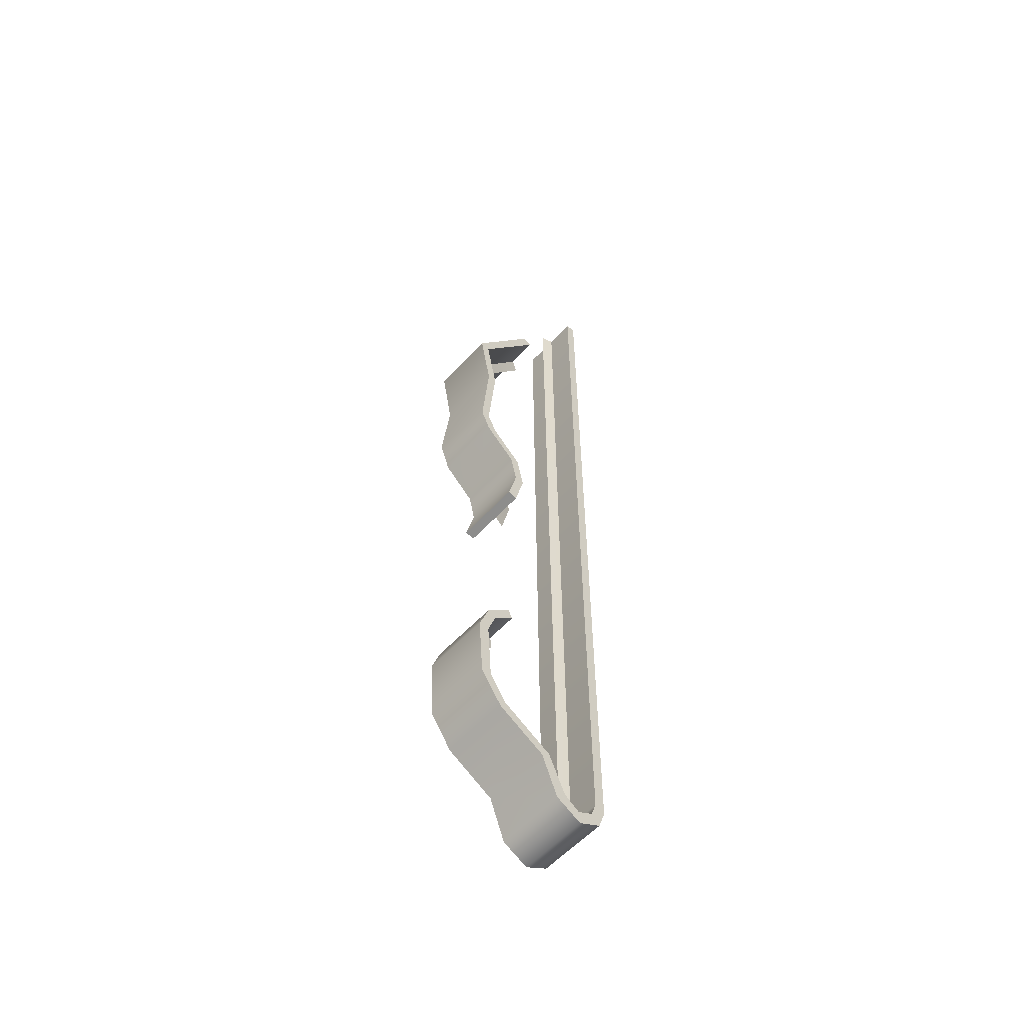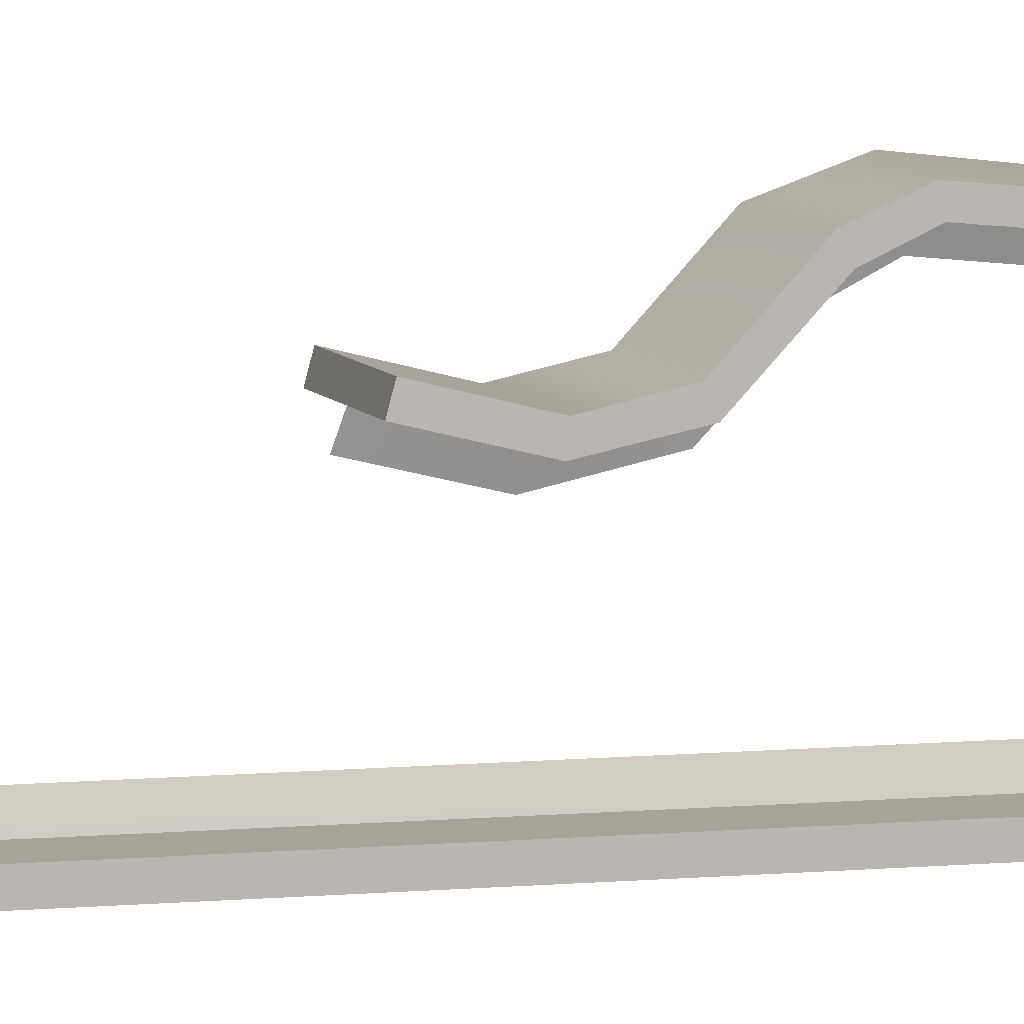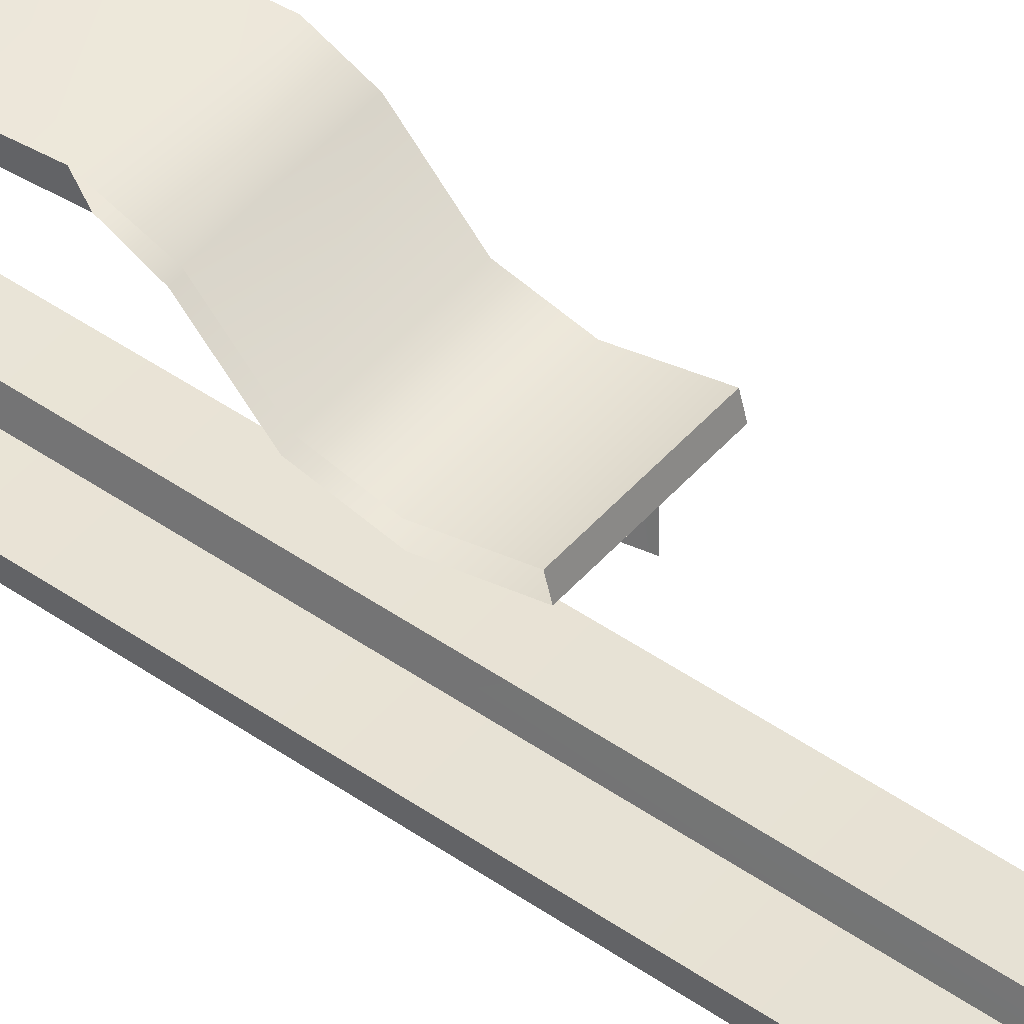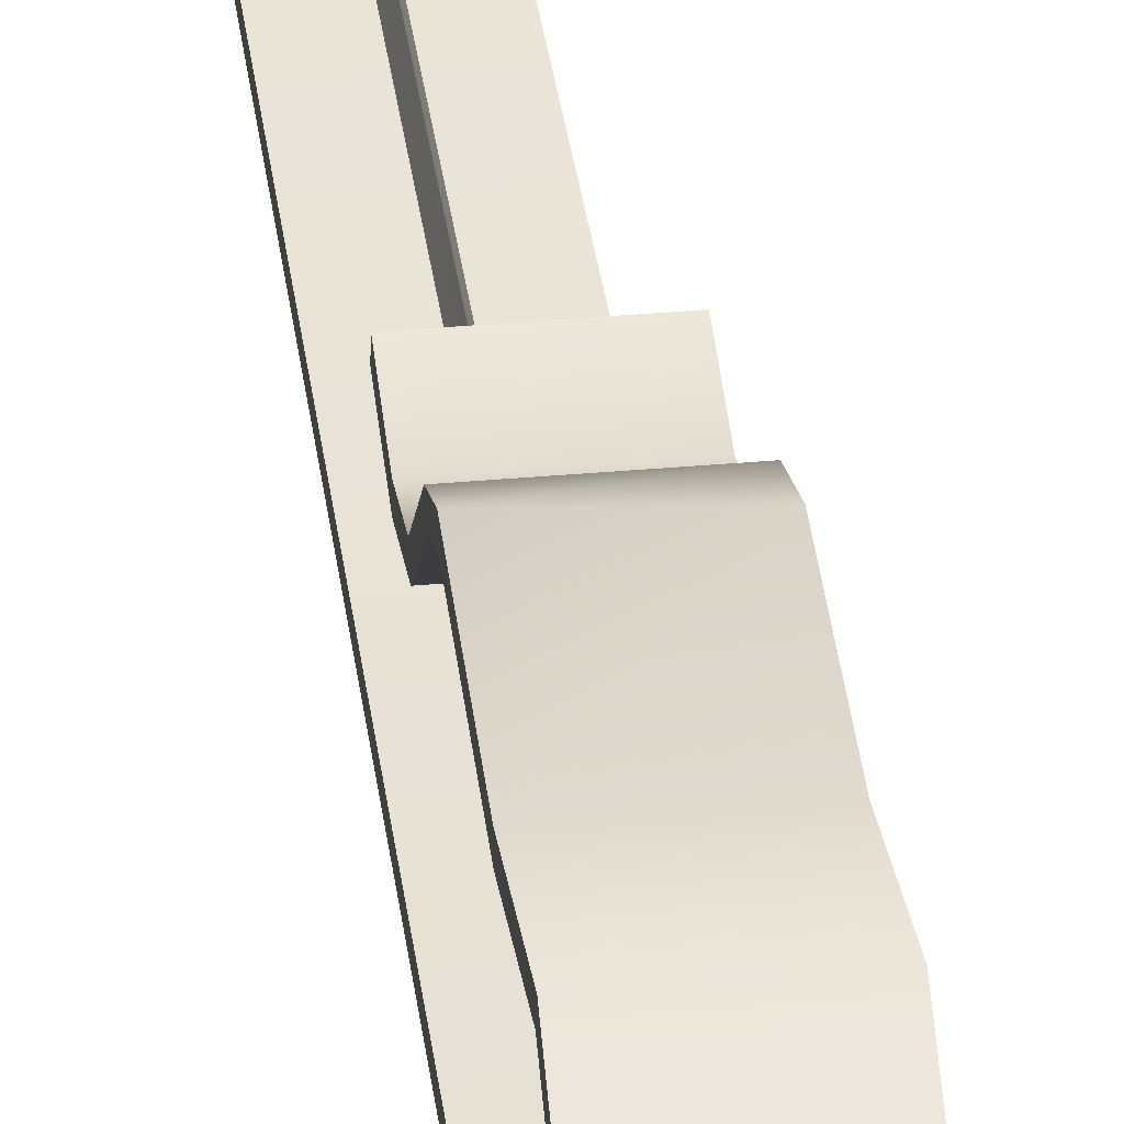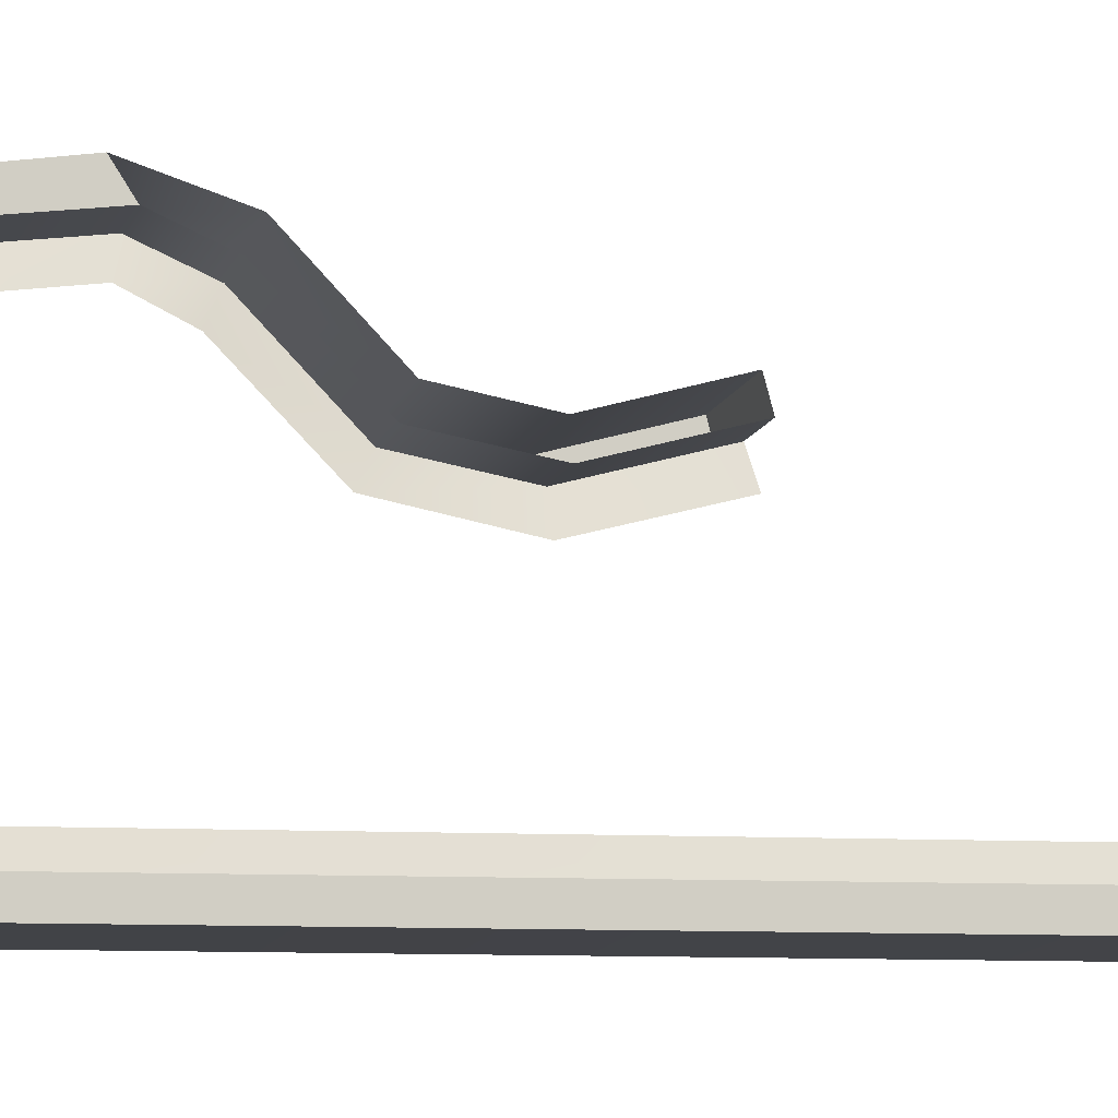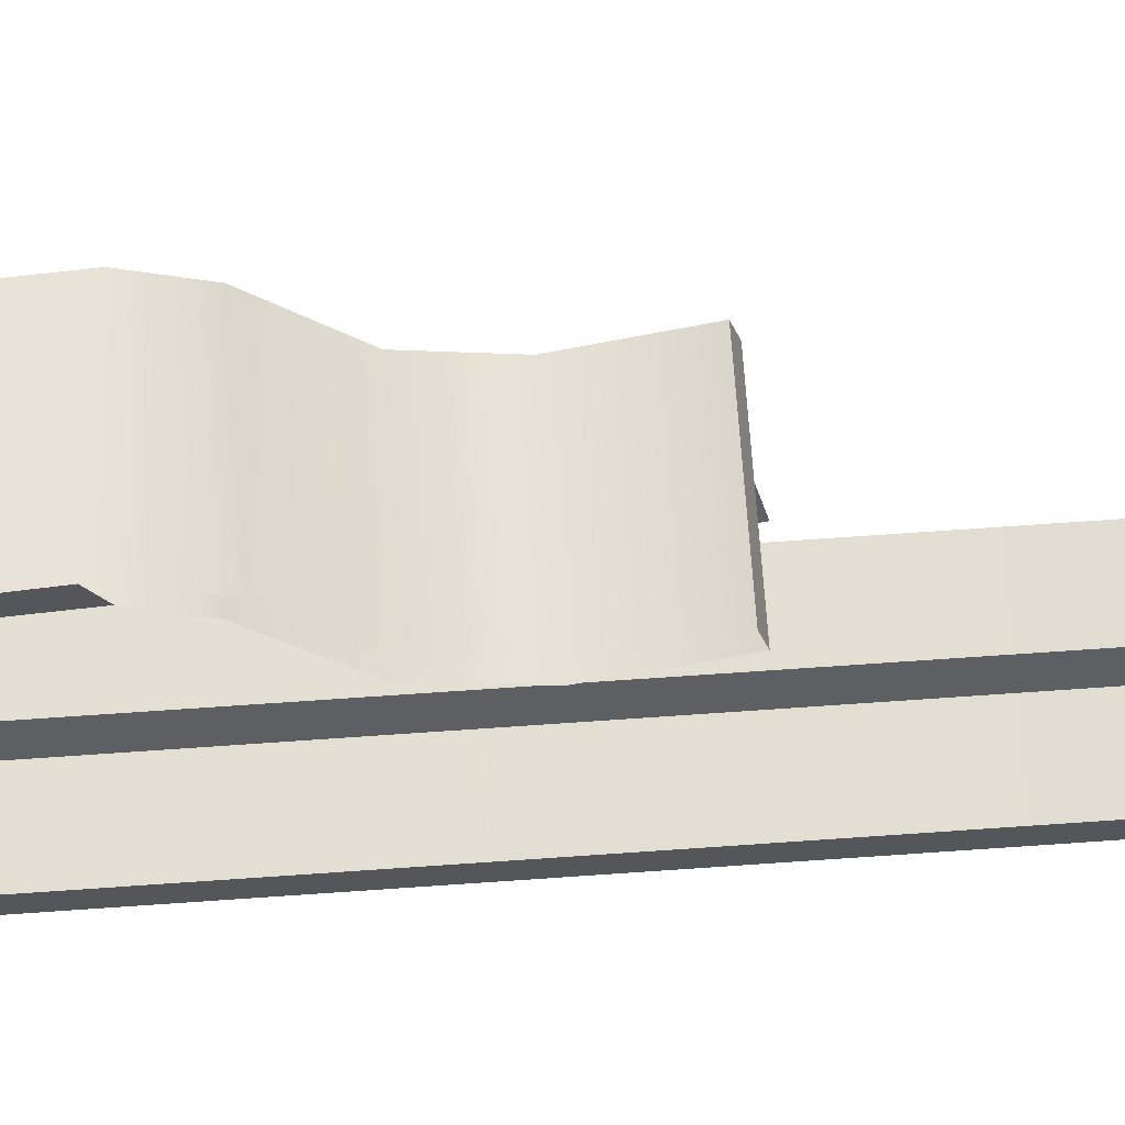
<metadata>
{"format":"obj","ext":"obj","renderer":"f3d","projection":"perspective","resolution":1024,"background":"white","views":[{"elev":-56.7,"azim":48.4,"up":"+Y"},{"elev":7.0,"azim":73.8,"up":"+Z"},{"elev":47.0,"azim":-51.6,"up":"+Z"},{"elev":34.4,"azim":173.0,"up":"+Z"},{"elev":-6.7,"azim":-98.5,"up":"+Z"},{"elev":64.0,"azim":-94.2,"up":"+Z"}]}
</metadata>
<code>
v 1.646 4.101 0.08788
v 1.646 -3.996 0.08788
v 1.646 4.101 -0.001774
v 1.646 -4.037 -0.001774
v 1.646 -4.128 0.1365
v 1.646 -4.204 0.2731
v 1.646 -4.204 0.05845
v 1.646 -4.319 0.2665
v 1.646 -4.112 0.4125
v 1.646 -4.194 0.498
v 1.646 -3.767 0.5686
v 1.646 -3.506 1.021
v 1.646 -3.826 0.6406
v 1.646 -3.583 1.071
v 1.646 -3.274 1.177
v 1.646 -3.294 1.268
v 1.646 2.046 1.37
v 1.646 2.023 1.284
v 1.646 2.917 0.7663
v 1.039 4.101 0.08788
v 1.039 4.101 -0.001774
v 1.039 -3.996 0.08788
v 1.039 -4.037 -0.001774
v 1.039 -4.128 0.1365
v 1.039 -4.204 0.05845
v 1.039 -4.212 0.2731
v 1.039 -4.327 0.2665
v 1.039 -4.214 0.498
v 1.039 -4.132 0.4125
v 1.039 -3.767 0.5686
v 1.039 -3.826 0.6406
v 1.039 -3.506 1.021
v 1.039 -3.583 1.071
v 1.039 -3.274 1.177
v 1.039 -3.294 1.268
v 1.646 4.101 0.08788
v 1.039 4.101 0.08788
v 1.646 -3.996 0.08788
v 1.039 -3.996 0.08788
v 1.039 4.101 -0.001774
v 1.646 4.101 -0.001774
v 1.039 -4.037 -0.001774
v 1.646 -4.037 -0.001774
v 1.646 -4.128 0.1365
v 1.039 -4.128 0.1365
v 1.646 -4.204 0.2731
v 1.039 -4.212 0.2731
v 1.646 -4.204 0.05845
v 1.646 -4.319 0.2665
v 1.039 -4.204 0.05845
v 1.039 -4.327 0.2665
v 1.039 -4.132 0.4125
v 1.646 -4.112 0.4125
v 1.039 -4.214 0.498
v 1.646 -4.194 0.498
v 1.646 -3.506 1.021
v 1.646 -3.767 0.5686
v 1.039 -3.506 1.021
v 1.039 -3.767 0.5686
v 1.039 -3.583 1.071
v 1.039 -3.826 0.6406
v 1.646 -3.583 1.071
v 1.646 -3.826 0.6406
v 1.646 -3.274 1.177
v 1.039 -3.274 1.177
v 1.039 -3.294 1.268
v 1.646 -3.294 1.268
v 1.646 2.917 0.7663
v 1.039 2.046 1.37
v 1.646 2.046 1.37
v 1.039 2.866 0.6934
v 1.646 2.023 1.284
v 1.039 2.023 1.284
v 1.337 4.1 0.1965
v 1.306 4.1 0.08788
v 1.337 -3.952 0.1859
v 1.306 -3.997 0.08788
v 1.337 -4.06 0.2143
v 1.306 -4.128 0.1361
v 1.337 -4.08 0.2797
v 1.306 -4.205 0.273
v 1.306 -4.113 0.413
v 1.337 -4.045 0.325
v 1.337 -3.702 0.4906
v 1.306 -3.767 0.5691
v 1.337 -3.418 0.9629
v 1.306 -3.546 0.9624
v 1.367 -3.997 0.08788
v 1.367 4.1 0.08788
v 1.337 -3.952 0.1859
v 1.337 4.1 0.1965
v 1.337 -4.06 0.2143
v 1.337 -4.08 0.2797
v 1.367 -4.128 0.1361
v 1.367 -4.205 0.273
v 1.337 -4.045 0.325
v 1.367 -4.113 0.413
v 1.337 -3.702 0.4906
v 1.337 -3.418 0.9629
v 1.367 -3.767 0.5691
v 1.367 -3.507 1.021
v 1.337 -3.257 1.08
v 1.367 -3.275 1.179
v 1.646 -2.724 1.211
v 1.039 -2.724 1.211
v 1.039 4.101 -0.001774
v 1.039 4.101 0.08788
v 1.646 4.101 -0.001774
v 1.646 4.101 0.08788
v 1.646 1.46 1.266
v 1.646 1.465 1.182
v 1.039 2.046 1.37
v 1.039 2.917 0.7663
v 1.039 2.023 1.284
v 1.646 1.46 1.266
v 1.039 1.46 1.266
v 1.039 1.465 1.182
v 1.646 1.465 1.182
v 1.039 2.866 0.6934
v 1.039 2.917 0.7663
v 1.646 2.866 0.6934
v 1.646 2.917 0.7663
v 1.337 2.798 0.6184
v 1.367 2.868 0.6954
v 1.337 1.997 1.186
v 1.039 0.7311 1.349
v 1.039 1.46 1.266
v 1.039 0.6732 1.258
v 1.039 1.465 1.182
v 1.367 0.6715 1.259
v 1.337 0.6906 1.164
v 1.367 1.465 1.184
v 1.337 1.472 1.086
v 1.646 0.4496 1.25
v 1.646 0.6544 1.339
v 1.039 0.4496 1.25
v 1.039 0.7311 1.349
v 1.646 0.6707 1.257
v 1.646 0.6544 1.339
v 1.039 0.6732 1.258
v 1.646 0.6707 1.257
v 1.367 2.024 1.286
v 1.646 -0.09472 0.8169
v 1.646 -0.0871 0.904
v 1.646 -0.4523 0.9055
v 1.646 -0.4296 0.9902
v 1.646 -0.4523 0.9055
v 1.646 -0.4296 0.9902
v 1.039 -0.4523 0.9055
v 1.039 -0.4296 0.9902
v 1.039 -0.4523 0.9055
v 1.039 -0.09472 0.8169
v 1.646 -0.4523 0.9055
v 1.646 -0.09472 0.8169
v 1.337 0.2566 0.7959
v 1.337 0.5289 1.08
v 1.367 0.2177 0.8897
v 1.367 0.4857 1.173
v 1.367 -0.4519 0.907
v 1.337 -0.4785 0.8075
v 1.367 -0.09458 0.8185
v 1.337 -0.1035 0.7164
v 1.646 0.4496 1.25
v 1.646 0.1811 0.9619
v 1.646 0.4864 1.171
v 1.646 0.214 0.8818
v 1.646 0.1811 0.9619
v 1.039 0.1811 0.9619
v 1.039 0.214 0.8818
v 1.039 0.4864 1.171
v 1.646 0.214 0.8818
v 1.646 0.4864 1.171
v 1.039 -2.347 0.9516
v 1.039 -2.506 1.137
v 1.039 -2.276 0.9921
v 1.039 -2.49 1.226
v 1.646 -2.276 0.9921
v 1.039 -2.276 0.9921
v 1.646 -2.471 1.212
v 1.039 -2.49 1.226
v 1.646 -2.347 0.9516
v 1.646 -2.276 0.9921
v 1.646 -2.506 1.137
v 1.646 -2.471 1.212
v 1.337 -2.552 1.059
v 1.367 -2.506 1.139
v 1.337 -2.724 1.11
v 1.367 -2.724 1.213
v 1.646 -2.347 0.9516
v 1.646 -2.506 1.137
v 1.039 -2.347 0.9516
v 1.039 -2.506 1.137
v 1.039 -2.724 1.211
v 1.039 -2.724 1.303
v 1.646 -2.724 1.303
v 1.039 -2.724 1.303
v 1.646 -2.724 1.211
v 1.646 -2.724 1.303
v 1.039 -2.276 0.9921
v 1.646 -2.276 0.9921
v 1.039 -2.347 0.9516
v 1.646 -2.347 0.9516
v 1.337 -2.42 0.91
v 1.367 -2.346 0.9519
v 1.646 -0.0871 0.904
v 1.039 -0.0871 0.904
v 1.646 -0.4296 0.9902
v 1.039 -0.4296 0.9902
v 1.646 2.866 0.6934
v 1.039 2.917 0.7663
v 1.646 2.866 0.6934
v 1.039 2.866 0.6934
g group_65559736_140627938910752
f 1 2 3
f 3 2 4
f 5 6 7
f 7 6 8
f 9 10 6
f 6 10 8
f 11 12 13
f 13 12 14
f 12 15 14
f 14 15 16
f 17 18 19
f 20 21 22
f 22 21 23
f 24 25 26
f 26 25 27
f 27 28 26
f 26 28 29
f 30 31 32
f 32 31 33
f 32 33 34
f 34 33 35
f 36 37 38
f 38 37 39
f 40 41 42
f 42 41 43
f 44 45 46
f 46 45 47
f 48 49 50
f 50 49 51
f 47 52 46
f 46 52 53
f 51 49 54
f 54 49 55
f 56 57 58
f 58 57 59
f 60 61 62
f 62 61 63
f 64 56 65
f 65 56 58
f 66 60 67
f 67 60 62
f 68 69 70
f 71 72 73
f 74 75 76
f 76 75 77
f 78 79 80
f 80 79 81
f 81 82 80
f 80 82 83
f 84 85 86
f 86 85 87
f 88 89 90
f 90 89 91
f 92 93 94
f 94 93 95
f 96 97 93
f 93 97 95
f 98 99 100
f 100 99 101
f 99 102 101
f 101 102 103
f 104 64 105
f 105 64 65
f 44 38 45
f 45 38 39
f 25 24 23
f 23 24 22
f 42 43 50
f 50 43 48
f 2 5 4
f 4 5 7
f 90 92 88
f 88 92 94
f 79 78 77
f 77 78 76
f 106 107 108
f 108 107 109
f 17 110 18
f 18 110 111
f 112 113 114
f 115 70 116
f 116 70 69
f 117 73 118
f 118 73 72
f 119 120 121
f 121 120 122
f 123 124 125
f 126 127 128
f 128 127 129
f 130 131 132
f 132 131 133
f 134 135 136
f 136 135 137
f 111 110 138
f 138 110 139
f 135 115 137
f 137 115 116
f 140 117 141
f 141 117 118
f 129 127 114
f 114 127 112
f 133 125 132
f 132 125 142
f 143 144 145
f 145 144 146
f 147 148 149
f 149 148 150
f 151 152 153
f 153 152 154
f 155 156 157
f 157 156 158
f 159 160 161
f 161 160 162
f 163 164 165
f 165 164 166
f 167 134 168
f 168 134 136
f 169 170 171
f 171 170 172
f 156 131 158
f 158 131 130
f 173 174 175
f 175 174 176
f 177 178 179
f 179 178 180
f 181 182 183
f 183 182 184
f 185 186 187
f 187 186 188
f 189 190 191
f 191 190 192
f 193 34 194
f 194 34 35
f 67 195 66
f 66 195 196
f 197 198 15
f 15 198 16
f 188 103 187
f 187 103 102
f 10 9 13
f 13 9 11
f 28 31 29
f 29 31 30
f 52 59 53
f 53 59 57
f 54 55 61
f 61 55 63
f 82 85 83
f 83 85 84
f 97 96 100
f 100 96 98
f 199 200 201
f 201 200 202
f 190 104 192
f 192 104 105
f 174 193 176
f 176 193 194
f 179 180 195
f 195 180 196
f 183 184 197
f 197 184 198
f 203 204 185
f 185 204 186
f 164 144 166
f 166 144 143
f 152 169 154
f 154 169 171
f 205 167 206
f 206 167 168
f 162 155 161
f 161 155 157
f 207 205 208
f 208 205 206
f 139 163 138
f 138 163 165
f 140 141 170
f 170 141 172
f 18 209 19
f 68 210 69
f 71 211 72
f 113 212 114
f 124 142 125

</code>
